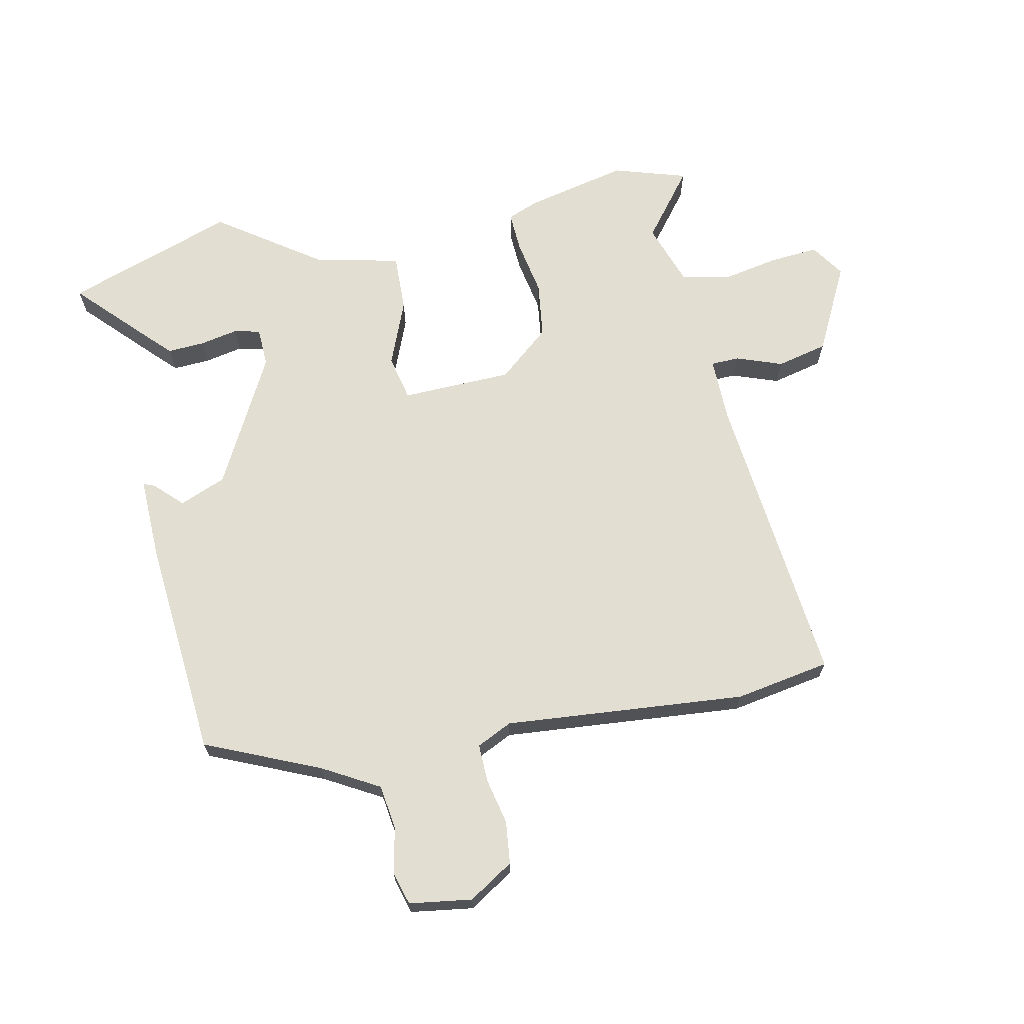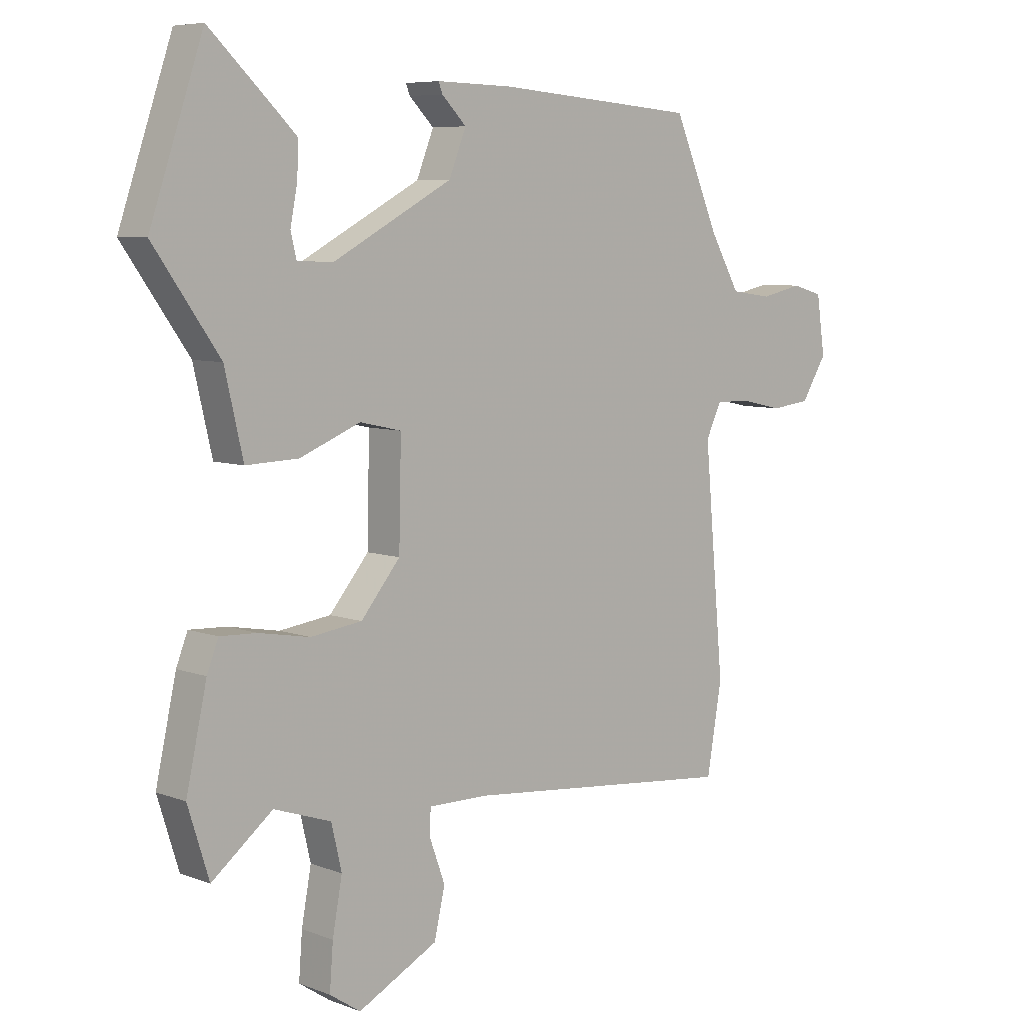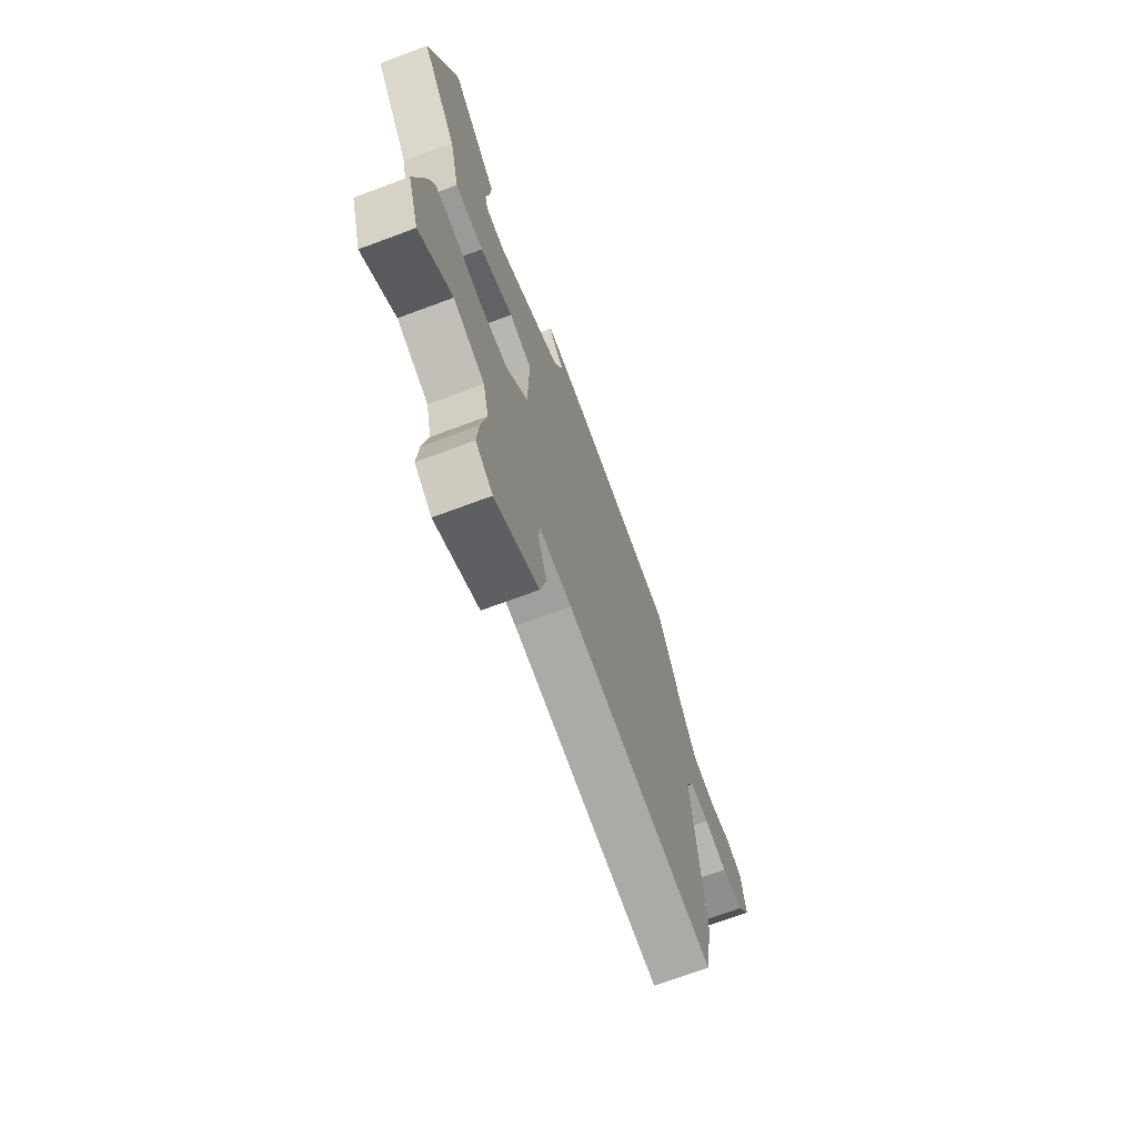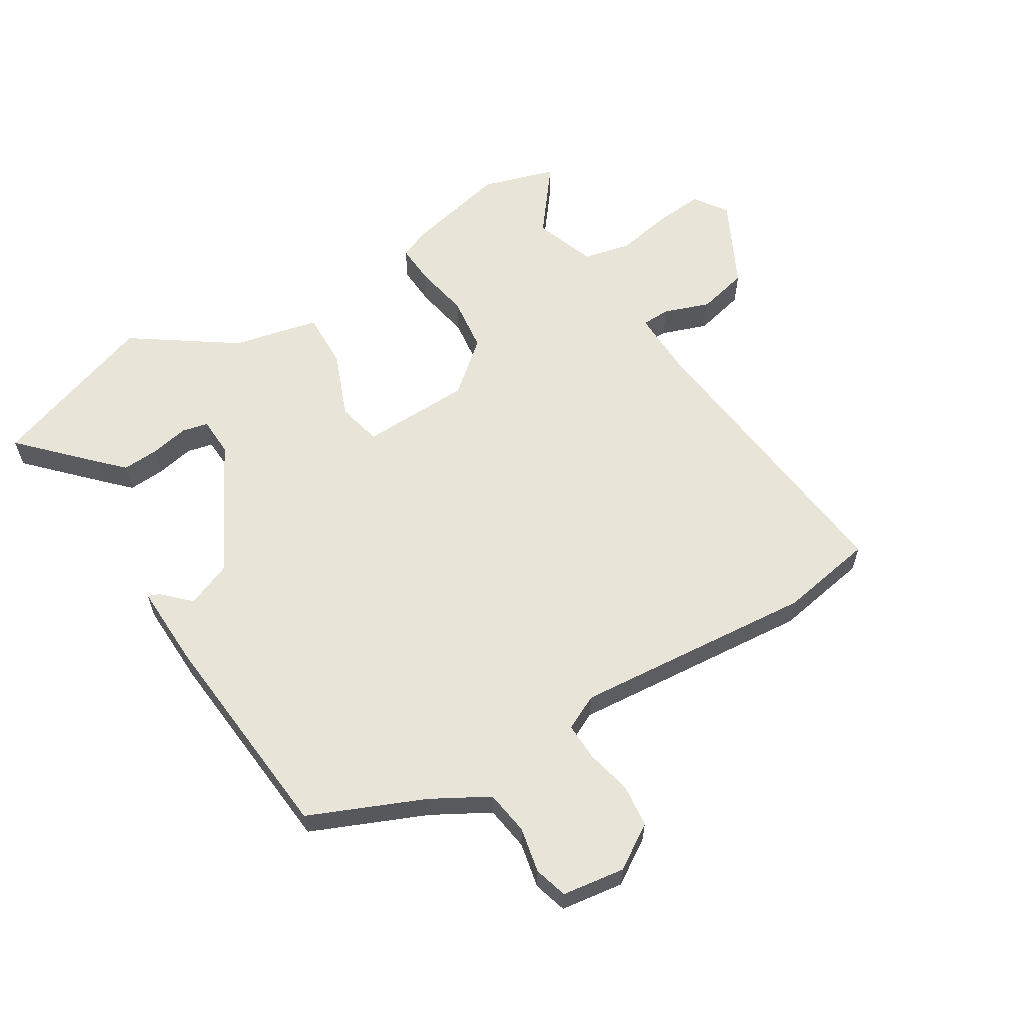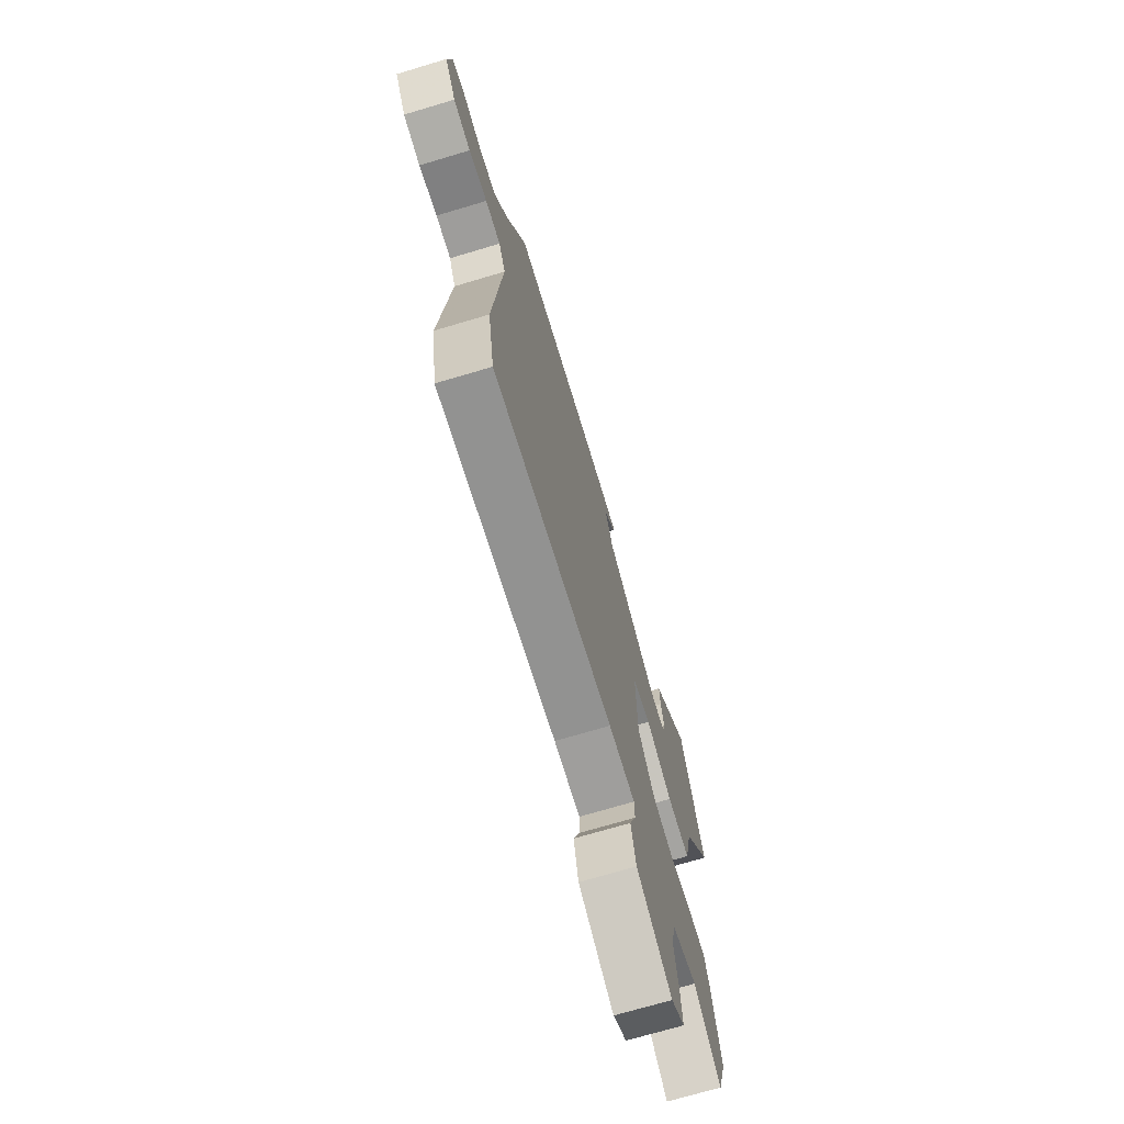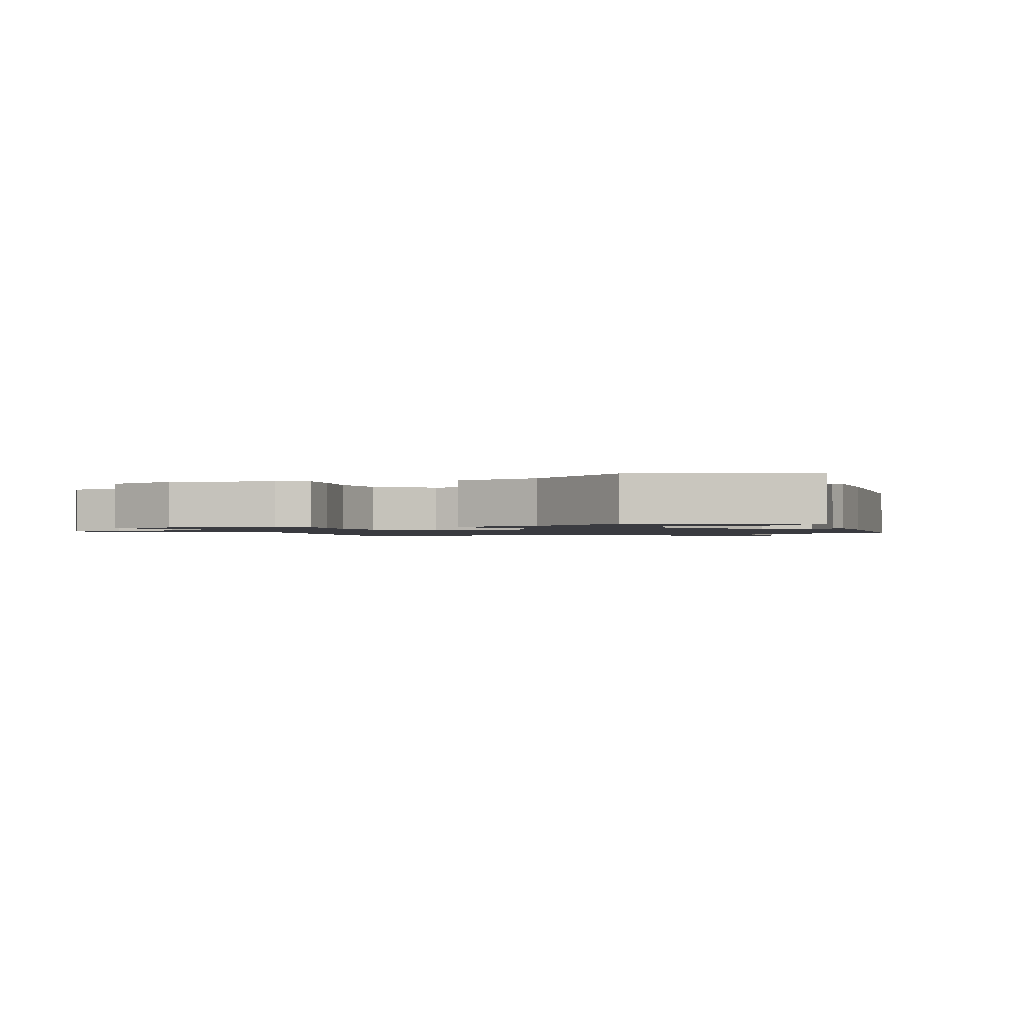
<metadata>
{"format":"obj","ext":"obj","renderer":"f3d","projection":"perspective","resolution":1024,"background":"white","views":[{"elev":67.9,"azim":78.0,"up":"+Y"},{"elev":6.9,"azim":-42.7,"up":"+Z"},{"elev":-71.0,"azim":-69.6,"up":"+Z"},{"elev":60.4,"azim":58.0,"up":"+Y"},{"elev":-71.5,"azim":106.6,"up":"+Z"},{"elev":-1.4,"azim":-69.3,"up":"+Y"}]}
</metadata>
<code>
v 0.411 0.07 0.488
v 0.491 0.07 0.305
v 0.543 0.07 0.214
v 0.615 0.07 0.204
v 0.688 0.07 0.22
v 0.742 0.07 0.205
v 0.757 0.07 0.104
v 0.712 0.07 0.032
v 0.643 0.07 0.024
v 0.569 0.07 0.04
v 0.508 0.07 0.041
v 0.481 0.07 -0.016
v 0.516 0.07 -0.405
v 0.49 0.07 -0.558
v 0.009 0.07 -0.511
v -0.096 0.07 -0.51
v -0.097 0.07 -0.556
v -0.07 0.07 -0.63
v -0.089 0.07 -0.712
v -0.229 0.07 -0.784
v -0.283 0.07 -0.748
v -0.277 0.07 -0.67
v -0.26 0.07 -0.578
v -0.278 0.07 -0.501
v -0.378 0.07 -0.467
v -0.484 0.07 -0.551
v -0.521 0.07 -0.433
v -0.485 0.07 -0.27
v -0.465 0.07 -0.219
v -0.4 0.07 -0.222
v -0.311 0.07 -0.238
v -0.221 0.07 -0.226
v -0.152 0.07 -0.143
v -0.148 0.07 0.035
v -0.221 0.07 0.051
v -0.327 0.07 0.008
v -0.419 0.07 0.005
v -0.451 0.07 0.143
v -0.566 0.07 0.306
v -0.473 0.07 0.579
v -0.358 0.07 0.47
v -0.323 0.07 0.436
v -0.326 0.07 0.377
v -0.338 0.07 0.315
v -0.328 0.07 0.273
v -0.265 0.07 0.271
v -0.056 0.07 0.383
v -0.026 0.07 0.458
v -0.069 0.07 0.501
v -0.076 0.07 0.519
v 0.059 0.07 0.516
v 0.411 0 0.488
v 0.491 0 0.305
v 0.543 0 0.214
v 0.615 0 0.204
v 0.688 0 0.22
v 0.742 0 0.205
v 0.757 0 0.104
v 0.712 0 0.032
v 0.643 0 0.024
v 0.569 0 0.04
v 0.508 0 0.041
v 0.481 0 -0.016
v 0.516 0 -0.405
v 0.49 0 -0.558
v 0.009 0 -0.511
v -0.096 0 -0.51
v -0.097 0 -0.556
v -0.07 0 -0.63
v -0.089 0 -0.712
v -0.229 0 -0.784
v -0.283 0 -0.748
v -0.277 0 -0.67
v -0.26 0 -0.578
v -0.278 0 -0.501
v -0.378 0 -0.467
v -0.484 0 -0.551
v -0.521 0 -0.433
v -0.485 0 -0.27
v -0.465 0 -0.219
v -0.4 0 -0.222
v -0.311 0 -0.238
v -0.221 0 -0.226
v -0.152 0 -0.143
v -0.148 0 0.035
v -0.221 0 0.051
v -0.327 0 0.008
v -0.419 0 0.005
v -0.451 0 0.143
v -0.566 0 0.306
v -0.473 0 0.579
v -0.358 0 0.47
v -0.323 0 0.436
v -0.326 0 0.377
v -0.338 0 0.315
v -0.328 0 0.273
v -0.265 0 0.271
v -0.056 0 0.383
v -0.026 0 0.458
v -0.069 0 0.501
v -0.076 0 0.519
v 0.059 0 0.516
f 51 1 2
f 50 51 2
f 49 50 2
f 48 49 2
f 47 48 2 3
f 46 47 3
f 45 46 3 4
f 42 43 44
f 41 42 44
f 40 41 44
f 39 40 44
f 38 39 44
f 38 44 45
f 37 38 45
f 36 37 45
f 35 36 45
f 34 35 45 4
f 29 30 31
f 28 29 31
f 27 28 31
f 26 27 31
f 25 26 31
f 24 25 31 32
f 23 24 32 33
f 21 22 23
f 20 21 23
f 19 20 23
f 18 19 23
f 17 18 23
f 16 17 23 33
f 12 13 14 15
f 16 33 34
f 15 16 34
f 12 15 34
f 11 12 34
f 8 9 10
f 7 8 10
f 5 6 7
f 4 5 7
f 34 4 7
f 11 34 7
f 7 10 11
f 53 52 102
f 53 102 101
f 53 101 100
f 53 100 99
f 54 53 99 98
f 54 98 97
f 55 54 97 96
f 95 94 93
f 95 93 92
f 95 92 91
f 95 91 90
f 95 90 89
f 96 95 89
f 96 89 88
f 96 88 87
f 96 87 86
f 55 96 86 85
f 82 81 80
f 82 80 79
f 82 79 78
f 82 78 77
f 82 77 76
f 83 82 76 75
f 84 83 75 74
f 74 73 72
f 74 72 71
f 74 71 70
f 74 70 69
f 74 69 68
f 84 74 68 67
f 66 65 64 63
f 85 84 67
f 85 67 66
f 85 66 63
f 85 63 62
f 61 60 59
f 61 59 58
f 58 57 56
f 58 56 55
f 58 55 85
f 58 85 62
f 62 61 58
f 1 52 53 2
f 2 53 54 3
f 3 54 55 4
f 4 55 56 5
f 5 56 57 6
f 6 57 58 7
f 7 58 59 8
f 8 59 60 9
f 9 60 61 10
f 10 61 62 11
f 11 62 63 12
f 12 63 64 13
f 13 64 65 14
f 14 65 66 15
f 15 66 67 16
f 16 67 68 17
f 17 68 69 18
f 18 69 70 19
f 19 70 71 20
f 20 71 72 21
f 21 72 73 22
f 22 73 74 23
f 23 74 75 24
f 24 75 76 25
f 25 76 77 26
f 26 77 78 27
f 27 78 79 28
f 28 79 80 29
f 29 80 81 30
f 30 81 82 31
f 31 82 83 32
f 32 83 84 33
f 33 84 85 34
f 34 85 86 35
f 35 86 87 36
f 36 87 88 37
f 37 88 89 38
f 38 89 90 39
f 39 90 91 40
f 40 91 92 41
f 41 92 93 42
f 42 93 94 43
f 43 94 95 44
f 44 95 96 45
f 45 96 97 46
f 46 97 98 47
f 47 98 99 48
f 48 99 100 49
f 49 100 101 50
f 50 101 102 51
f 51 102 52 1

</code>
